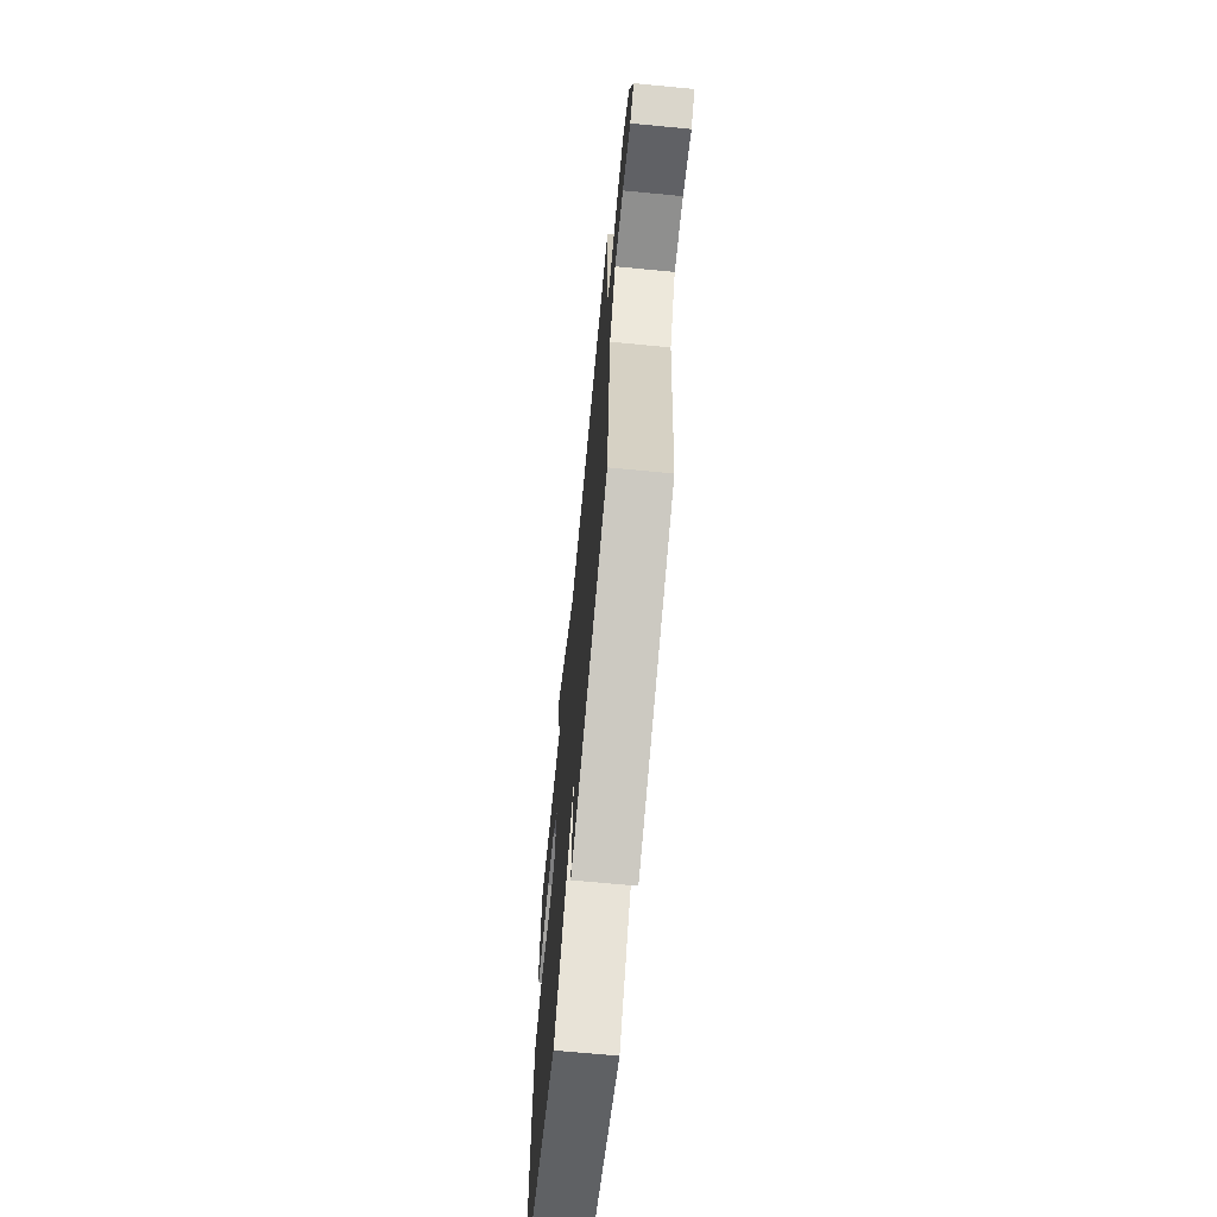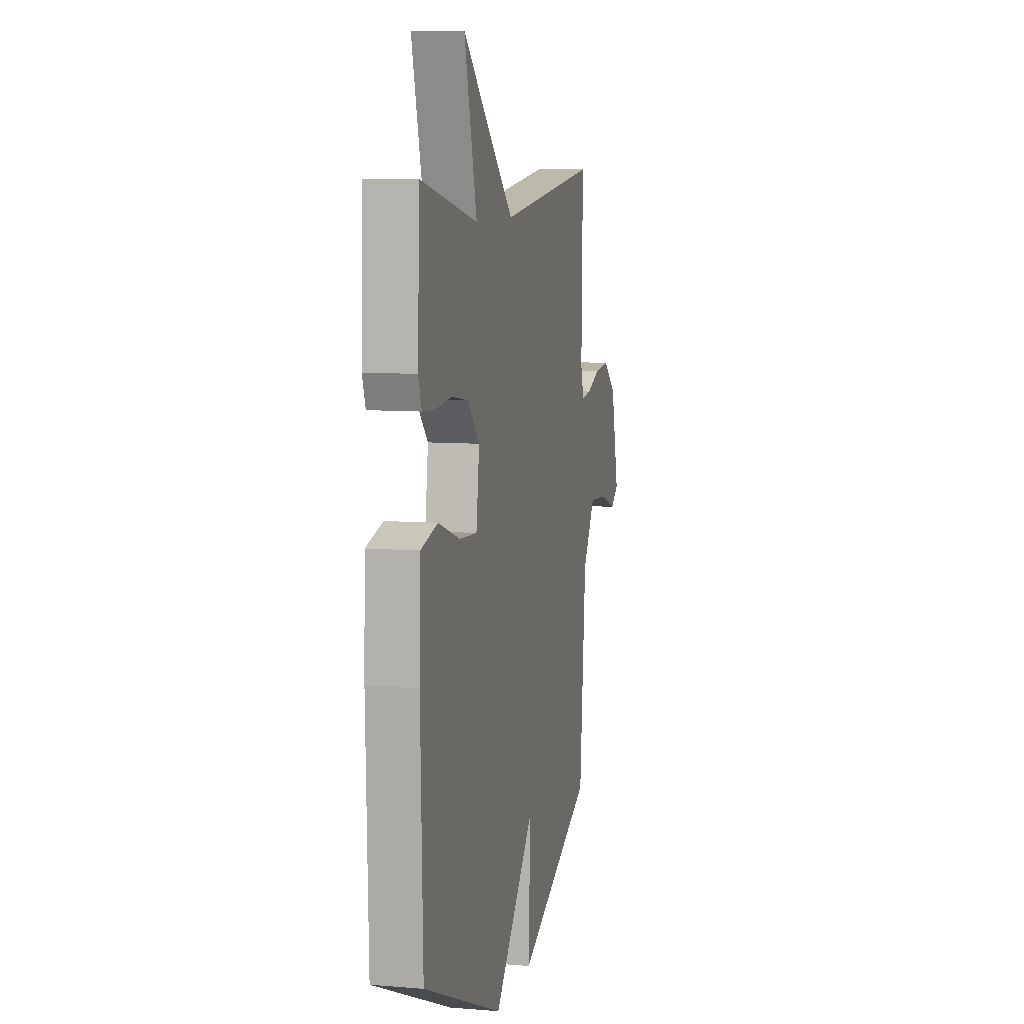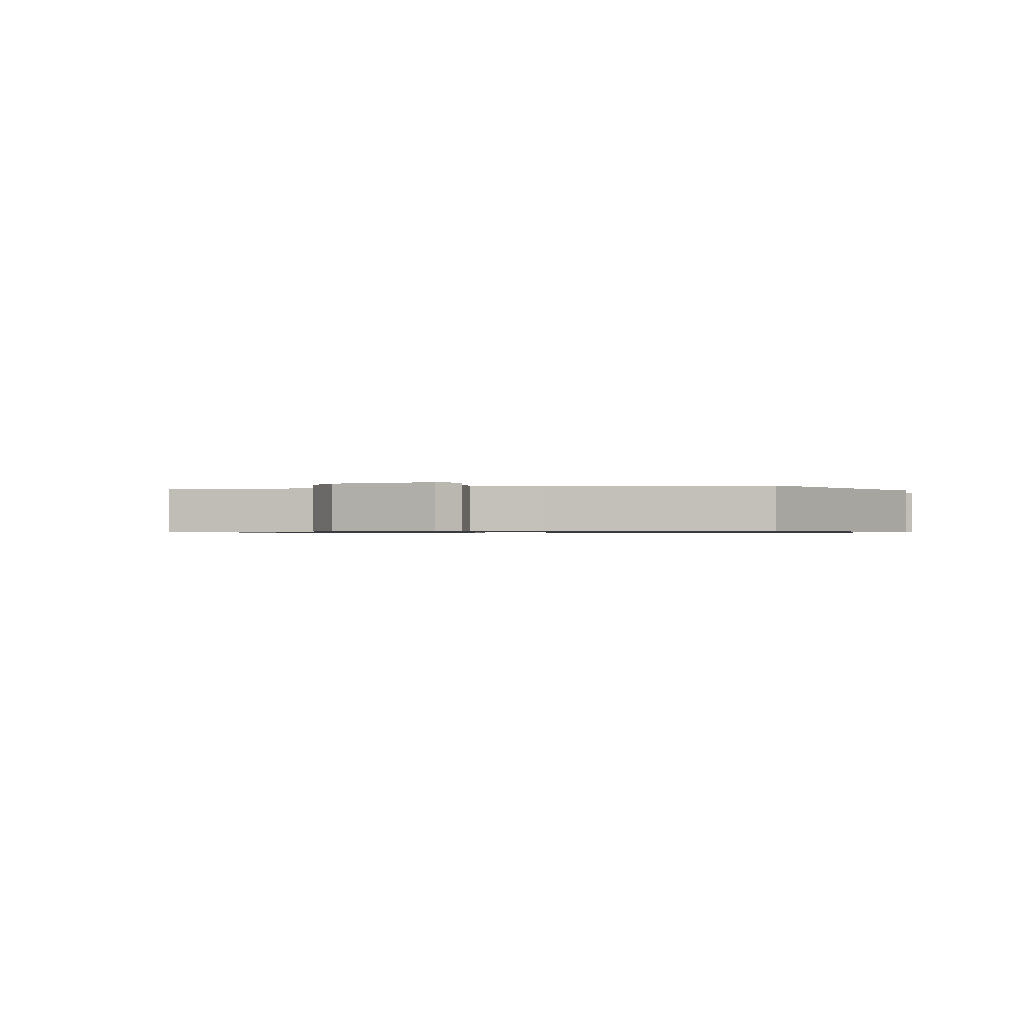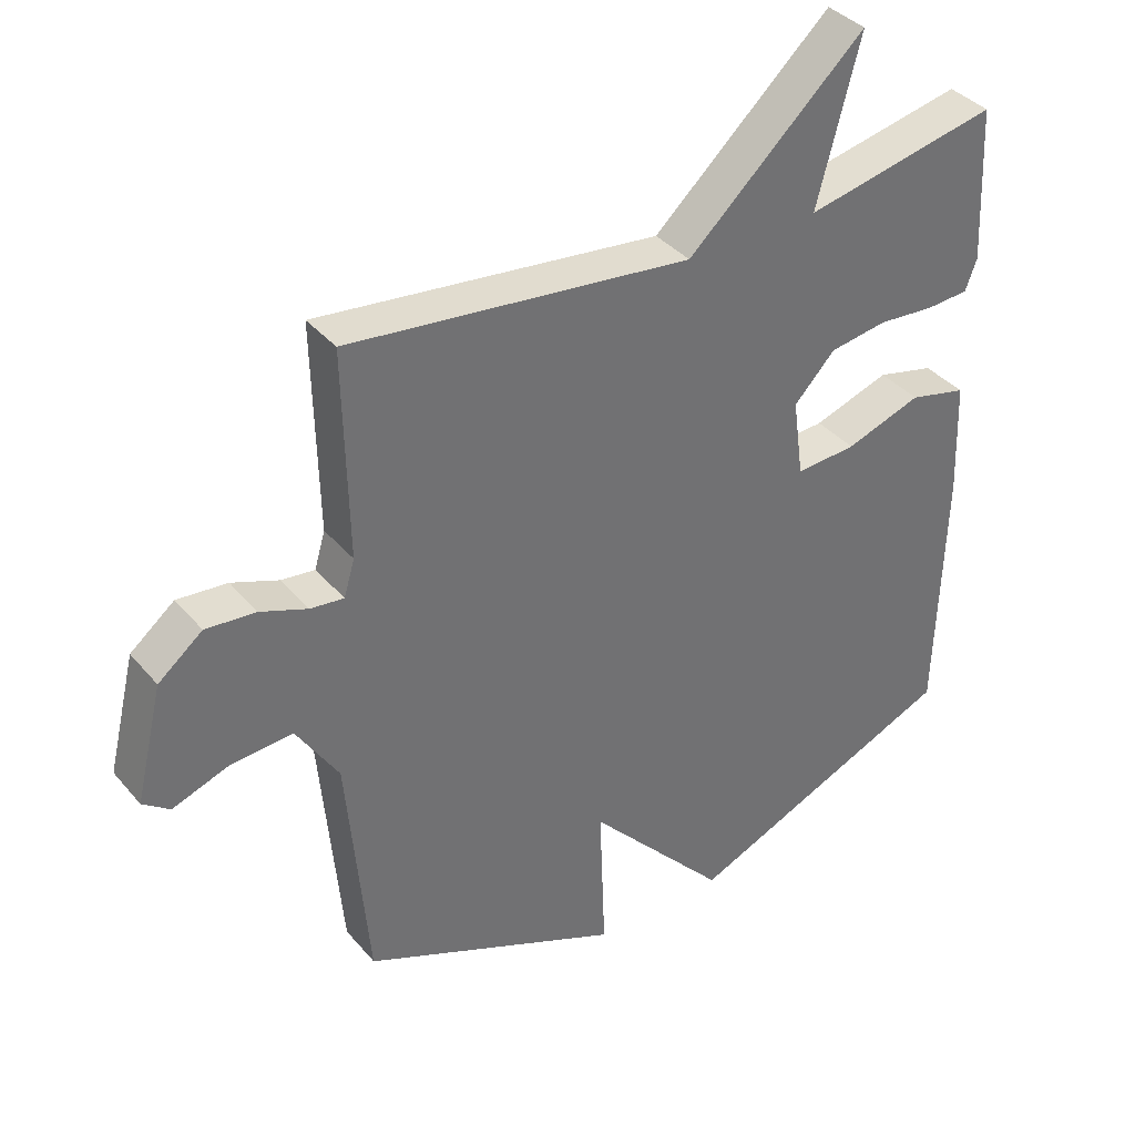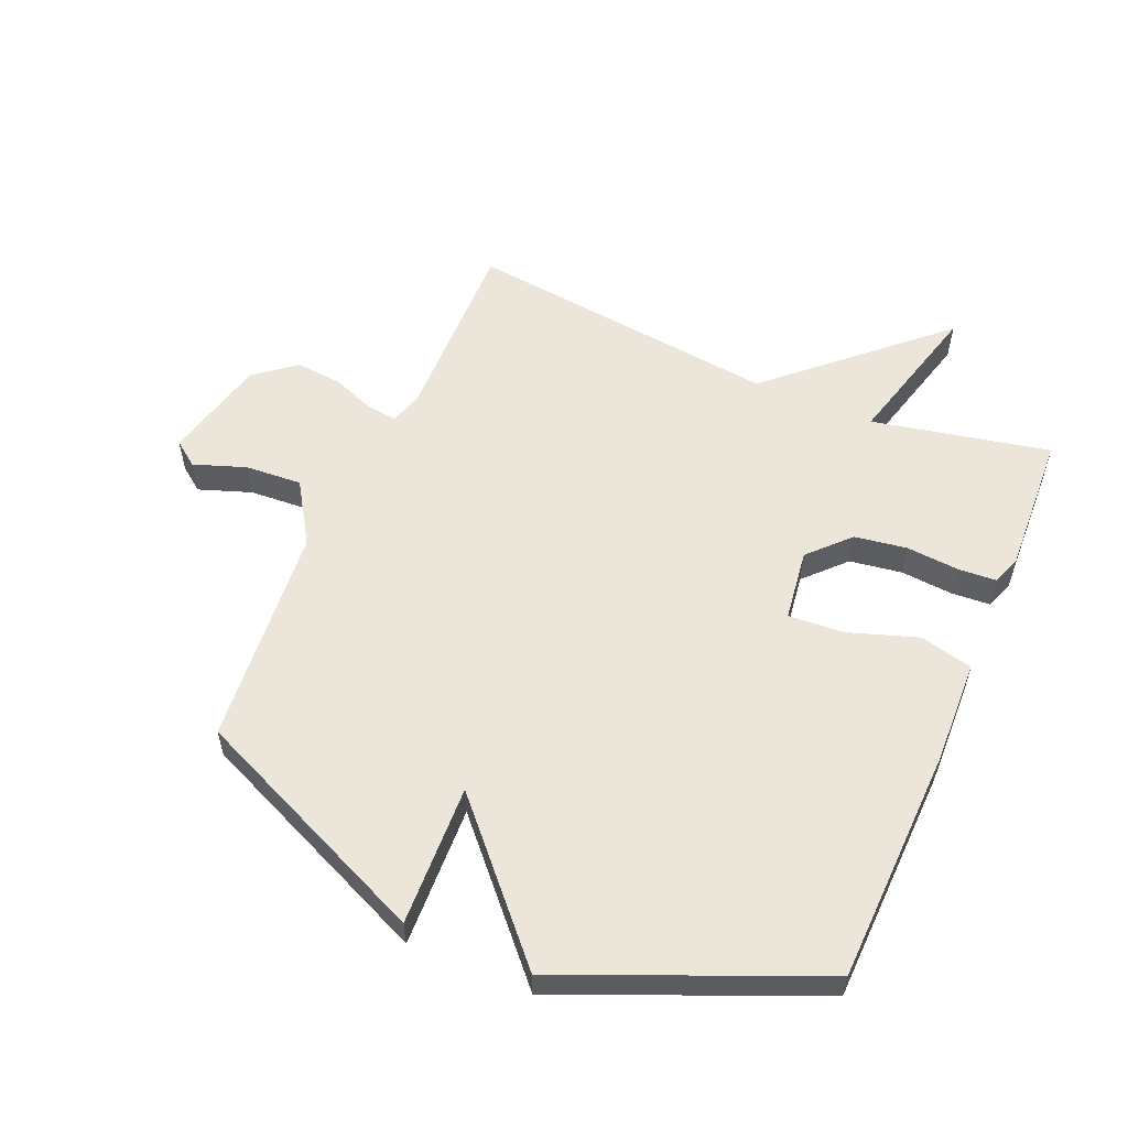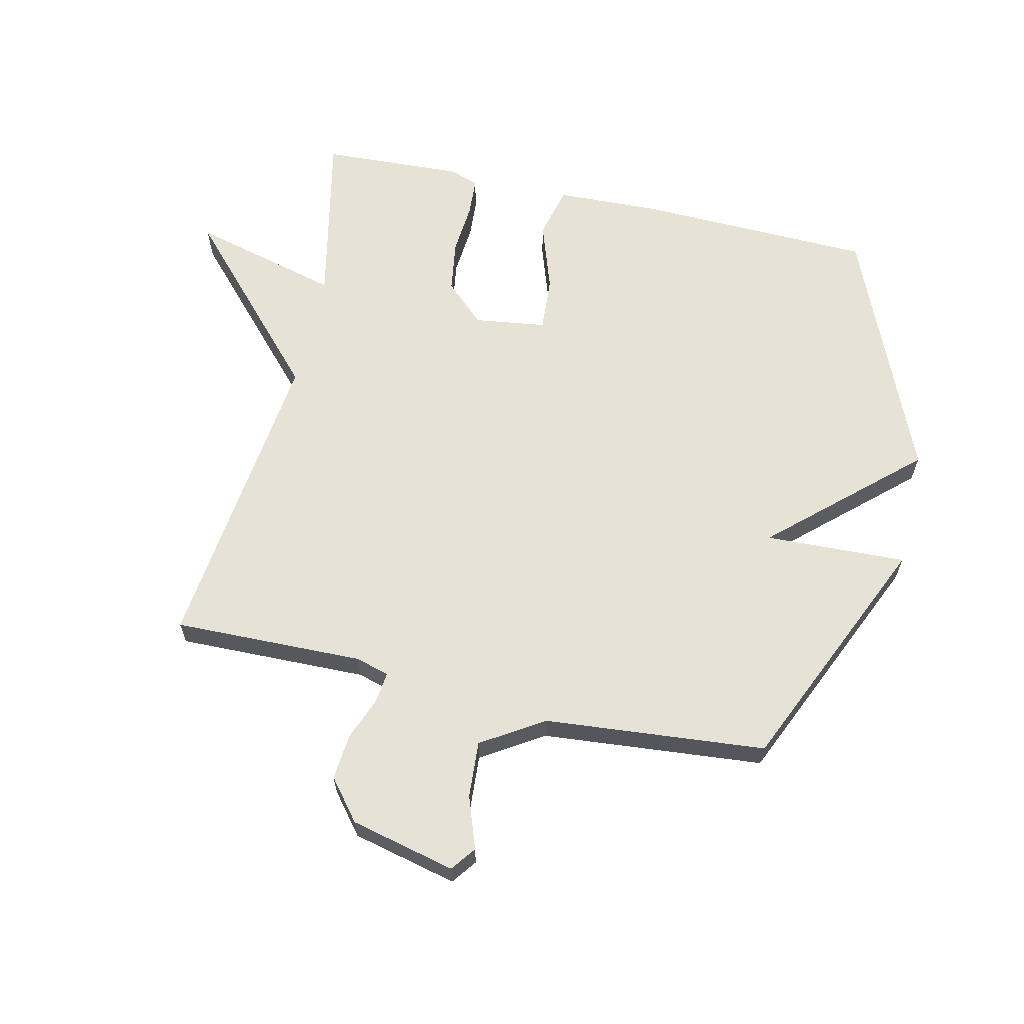
<metadata>
{"format":"obj","ext":"obj","renderer":"f3d","projection":"perspective","resolution":1024,"background":"white","views":[{"elev":-68.9,"azim":84.5,"up":"+Z"},{"elev":8.5,"azim":-77.2,"up":"+Z"},{"elev":-0.7,"azim":104.0,"up":"+Y"},{"elev":37.4,"azim":144.9,"up":"+Z"},{"elev":56.3,"azim":-156.8,"up":"+Y"},{"elev":63.2,"azim":102.8,"up":"+Y"}]}
</metadata>
<code>
v -0.5 0.07 -0.5
v -0.511 0.07 -0.115
v -0.505 0.07 0.054
v -0.419 0.07 0.075
v -0.306 0.07 0.037
v -0.216 0.07 0.031
v -0.2 0.07 0.148
v -0.261 0.07 0.212
v -0.346 0.07 0.225
v -0.431 0.07 0.218
v -0.494 0.07 0.222
v -0.511 0.07 0.269
v -0.5 0.07 0.5
v -0.211 0.07 0.44
v -0.275 0.07 0.682
v -0.011 0.07 0.44
v 0.5 0.07 0.5
v 0.494 0.07 0.191
v 0.51 0.07 0.137
v 0.56 0.07 0.143
v 0.63 0.07 0.17
v 0.705 0.07 0.177
v 0.771 0.07 0.124
v 0.812 0.07 -0.046
v 0.772 0.07 -0.076
v 0.687 0.07 -0.046
v 0.595 0.07 -0.04
v 0.532 0.07 -0.14
v 0.5 0.07 -0.5
v 0.109 0.07 -0.673
v 0.118 0.07 -0.443
v -0.091 0.07 -0.673
v -0.5 0 -0.5
v -0.511 0 -0.115
v -0.505 0 0.054
v -0.419 0 0.075
v -0.306 0 0.037
v -0.216 0 0.031
v -0.2 0 0.148
v -0.261 0 0.212
v -0.346 0 0.225
v -0.431 0 0.218
v -0.494 0 0.222
v -0.511 0 0.269
v -0.5 0 0.5
v -0.211 0 0.44
v -0.275 0 0.682
v -0.011 0 0.44
v 0.5 0 0.5
v 0.494 0 0.191
v 0.51 0 0.137
v 0.56 0 0.143
v 0.63 0 0.17
v 0.705 0 0.177
v 0.771 0 0.124
v 0.812 0 -0.046
v 0.772 0 -0.076
v 0.687 0 -0.046
v 0.595 0 -0.04
v 0.532 0 -0.14
v 0.5 0 -0.5
v 0.109 0 -0.673
v 0.118 0 -0.443
v -0.091 0 -0.673
f 3 4 5
f 2 3 5
f 1 2 5
f 32 1 5
f 31 32 5
f 28 29 30 31
f 31 5 6
f 28 31 6
f 27 28 6
f 26 27 6 7
f 24 25 26
f 23 24 26
f 22 23 26
f 21 22 26
f 20 21 26
f 19 20 26
f 19 26 7 8
f 18 19 8 9
f 16 17 18 9
f 14 15 16
f 10 11 12
f 9 10 12
f 16 9 12
f 14 16 12
f 12 13 14
f 37 36 35
f 37 35 34
f 37 34 33
f 37 33 64
f 37 64 63
f 63 62 61 60
f 38 37 63
f 38 63 60
f 38 60 59
f 39 38 59 58
f 58 57 56
f 58 56 55
f 58 55 54
f 58 54 53
f 58 53 52
f 58 52 51
f 40 39 58 51
f 41 40 51 50
f 41 50 49 48
f 48 47 46
f 44 43 42
f 44 42 41
f 44 41 48
f 44 48 46
f 46 45 44
f 1 33 34 2
f 2 34 35 3
f 3 35 36 4
f 4 36 37 5
f 5 37 38 6
f 6 38 39 7
f 7 39 40 8
f 8 40 41 9
f 9 41 42 10
f 10 42 43 11
f 11 43 44 12
f 12 44 45 13
f 13 45 46 14
f 14 46 47 15
f 15 47 48 16
f 16 48 49 17
f 17 49 50 18
f 18 50 51 19
f 19 51 52 20
f 20 52 53 21
f 21 53 54 22
f 22 54 55 23
f 23 55 56 24
f 24 56 57 25
f 25 57 58 26
f 26 58 59 27
f 27 59 60 28
f 28 60 61 29
f 29 61 62 30
f 30 62 63 31
f 31 63 64 32
f 32 64 33 1

</code>
